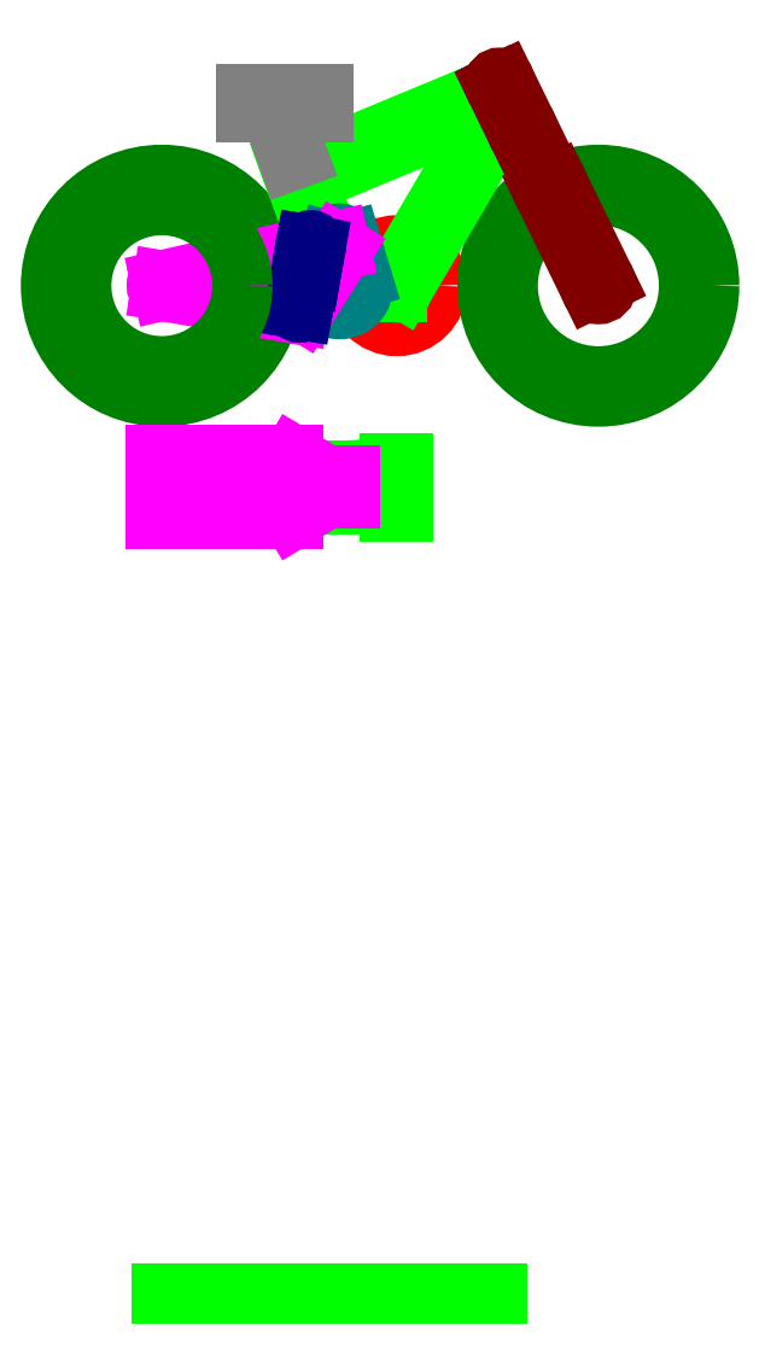
<metadata>
{"format":"dxf","ext":"dxf","renderer":"ezdxf+matplotlib","layout":"modelspace","background":"white","min_lineweight":24,"dpi":150}
</metadata>
<code>
0
SECTION
2
ENTITIES
0
CIRCLE
8
wheels
10
0
20
0
40
330
0
LINE
8
axles
10
-400
20
0
11
1900
21
0
0
CIRCLE
8
motor
10
700
20
0
40
120
0
CIRCLE
8
wheels
10
1300
20
0
40
330
0
CIRCLE
8
frame
10
530
20
0
40
25
0
CIRCLE
8
frame
10
530
20
0
40
23
0
CIRCLE
8
swingarm
10
0
20
0
40
15
0
LINE
8
axles
10
958.6
20
700
11
1519
21
-449.4
0
LINE
8
axles
10
1300
20
700
11
1300
21
-500
0
LINE
8
axles
10
0
20
700
11
0
21
-500
0
LINE
8
axles
10
916.4
20
558.4
11
1096
21
646
0
LINE
8
axles
10
969
20
450.5
11
1149
21
538.2
0
LINE
8
axles
10
982.2
20
423.5
11
1162
21
511.2
0
LINE
8
axles
10
914.9
20
698.2
11
1476
21
-451.2
0
LINE
8
head_tube
10
942.5
20
571.1
11
998.2
21
598.2
0
LINE
8
head_tube
10
998.2
20
598.2
11
1051
21
490.4
0
LINE
8
head_tube
10
1051
20
490.4
11
995.1
21
463.2
0
LINE
8
head_tube
10
995.1
20
463.2
11
942.5
21
571.1
0
LINE
8
axles
10
200
20
700
11
400
21
700
0
LINE
8
axles
10
400
20
120
11
700
21
120
0
LINE
8
axles
10
410
20
700
11
410
21
-500
0
LINE
8
axles
10
350
20
-70
11
500
21
-70
0
CIRCLE
8
swingarm
10
410
20
-70
40
15
0
LINE
8
swingarm
10
-2.524
20
-14.79
11
407.5
21
-84.79
0
LINE
8
swingarm
10
412.5
20
-55.21
11
2.524
21
14.79
0
CIRCLE
8
frame
10
700
20
0
40
20
0
LINE
8
frame
10
717.2
20
-10.12
11
995.1
21
463.2
0
LINE
8
frame
10
545
20
-20
11
700
21
-20
0
LINE
8
axles
10
290.6
20
657.8
11
701
21
-469.8
0
LINE
8
frame
10
377.2
20
370.1
11
409.2
21
381.7
0
LINE
8
frame
10
942.5
20
571.1
11
419.2
21
354.2
0
LINE
8
frame
10
436.3
20
307.2
11
961.6
21
524.9
0
CIRCLE
8
wheels
10
1300
20
0
40
270
0
LINE
8
frame
10
539.7
20
23.04
11
409.2
21
381.7
0
LINE
8
frame
10
377.2
20
370.1
11
507.8
21
11.41
0
LINE
8
frame
10
974
20
506.4
11
688.5
21
20
0
LINE
8
frame
10
688.5
20
20
11
545
21
20
0
CIRCLE
8
engine_drive_unit
10
700
20
0
40
40
0
CIRCLE
8
engine_drive_unit
10
530
20
120
40
50
0
CIRCLE
8
swingarm
10
530
20
120
40
15
0
LINE
8
engine_drive_unit
10
560.8
20
159.4
11
724.6
21
31.53
0
LINE
8
engine_drive_unit
10
503.2
20
77.81
11
678.5
21
-33.75
0
LINE
8
engine_drive_unit
10
727.7
20
35.47
11
563.8
21
163.4
0
LINE
8
engine_drive_unit
10
500.5
20
73.59
11
675.8
21
-37.97
0
ARC
8
engine_drive_unit
10
530
20
120
40
55
50
52.03
51
237.5
0
ARC
8
engine_drive_unit
10
700
20
0
40
45
50
237.5
51
412
0
CIRCLE
8
pedelec_drive_unit
10
530
20
0
40
65
0
CIRCLE
8
pedelec_drive_unit
10
530
20
120
40
30
0
LINE
8
pedelec_drive_unit
10
563.5
20
130.2
11
597
21
20.42
0
LINE
8
pedelec_drive_unit
10
558.7
20
128.8
11
592.2
21
18.96
0
LINE
8
pedelec_drive_unit
10
467.8
20
18.96
11
501.3
21
128.8
0
LINE
8
pedelec_drive_unit
10
463
20
20.42
11
496.5
21
130.2
0
CIRCLE
8
main_drive_unit
10
530
20
120
40
65
0
CIRCLE
8
main_drive_unit
10
0
20
0
40
35
0
LINE
8
main_drive_unit
10
-9.602
20
33.66
11
512.2
21
182.5
0
LINE
8
main_drive_unit
10
510.8
20
187.3
11
-10.97
21
38.47
0
LINE
8
main_drive_unit
10
541.7
20
50.98
11
6.666
21
-39.44
0
LINE
8
main_drive_unit
10
5.833
20
-34.51
11
540.8
21
55.91
0
ARC
8
main_drive_unit
10
0
20
0
40
40
50
105.9
51
279.6
0
ARC
8
main_drive_unit
10
530
20
120
40
70
50
279.6
51
465.9
0
ARC
8
pedelec_drive_unit
10
530
20
120
40
35
50
16.96
51
163
0
ARC
8
pedelec_drive_unit
10
530
20
0
40
70
50
163
51
16.6
0
LINE
8
swingarm
10
542.7
20
112
11
422.7
21
-78.01
0
LINE
8
swingarm
10
517.3
20
128
11
397.3
21
-61.99
0
LINE
8
swingarm
10
526.7
20
134.6
11
-3.312
21
14.63
0
LINE
8
swingarm
10
533.3
20
105.4
11
3.312
21
-14.63
0
LINE
8
saddle
10
250
20
570
11
250
21
516.8
0
LINE
8
saddle
10
250
20
570
11
480
21
570
0
LINE
8
saddle
10
250
20
516.8
11
480
21
516.8
0
LINE
8
saddle
10
480
20
570
11
480
21
516.8
0
LINE
8
saddle
10
379.1
20
370.7
11
325.9
21
516.8
0
LINE
8
saddle
10
357.9
20
516.8
11
407.3
21
381
0
CIRCLE
8
fork
10
1300
20
0
40
25
0
CIRCLE
8
fork
10
1155
20
296.6
40
25
0
CIRCLE
8
fork
10
1072
20
467.4
40
17
0
CIRCLE
8
fork
10
1006
20
602.2
40
17
0
LINE
8
fork
10
1133
20
285.6
11
1278
21
-10.96
0
LINE
8
fork
10
1322
20
10.96
11
1178
21
307.6
0
LINE
8
fork
10
1022
20
609.6
11
1163
21
320.5
0
LINE
8
fork
10
1132
20
305.6
11
991
21
594.7
0
LINE
8
axles
10
355.6
20
362.2
11
492.4
21
-13.68
0
CIRCLE
8
rear_shock_absorber
10
410
20
-70
40
10
0
LINE
8
axles
10
443.8
20
120
11
410
21
-70
0
CIRCLE
8
rear_shock_absorber
10
443.8
20
120
40
15
0
LINE
8
rear_shock_absorber
10
412.7
20
31.08
11
442.3
21
25.83
0
LINE
8
rear_shock_absorber
10
429
20
122.6
11
412.7
21
31.08
0
LINE
8
rear_shock_absorber
10
458.5
20
117.4
11
442.3
21
25.83
0
LINE
8
rear_shock_absorber
10
419.8
20
-71.75
11
437.3
21
26.71
0
LINE
8
rear_shock_absorber
10
417.6
20
30.21
11
400.2
21
-68.25
0
LINE
8
axles
10
300
20
-1000
11
800
21
-1000
0
LINE
8
axles
10
530
20
700
11
530
21
-1000
0
LINE
8
axles
10
700
20
700
11
700
21
-1000
0
LINE
8
axles
10
0
20
-600
11
700
21
-600
0
LINE
8
frame
10
505
20
-550
11
555
21
-550
0
LINE
8
frame
10
505
20
-650
11
555
21
-650
0
LINE
8
swingarm
10
19.97
20
-515
11
-20.03
21
-515
0
LINE
8
swingarm
10
-20.03
20
-505
11
-20.03
21
-515
0
LINE
8
frame
10
720
20
-527.5
11
680
21
-527.5
0
LINE
8
frame
10
720
20
-672.5
11
680
21
-672.5
0
LINE
8
frame
10
0
20
-3000
11
1000
21
-3000
0
ARC
8
frame
10
556.5
20
-1000
40
370
50
70.51
51
90.24
0
ARC
8
frame
10
556.5
20
-1000
40
350
50
69.34
51
90.25
0
ARC
8
frame
10
556.5
20
-200
40
370
50
269.8
51
289.5
0
ARC
8
frame
10
556.5
20
-200
40
350
50
269.8
51
290.7
0
LINE
8
frame
10
680
20
-548.8
11
720
21
-548.8
0
LINE
8
frame
10
680
20
-651.2
11
720
21
-651.2
0
LINE
8
frame
10
683
20
-532.5
11
717
21
-532.5
0
LINE
8
frame
10
683
20
-667.5
11
717
21
-667.5
0
LINE
8
frame
10
720
20
-527.5
11
720
21
-548.8
0
LINE
8
frame
10
720
20
-651.2
11
720
21
-672.5
0
LINE
8
frame
10
717
20
-651.2
11
717
21
-672.5
0
LINE
8
frame
10
717
20
-527.5
11
717
21
-548.8
0
LINE
8
frame
10
683
20
-527.5
11
683
21
-548.8
0
LINE
8
frame
10
683
20
-651.2
11
683
21
-672.5
0
LINE
8
frame
10
680
20
-651.2
11
680
21
-672.5
0
LINE
8
frame
10
680
20
-527.5
11
680
21
-548.8
0
LINE
8
frame
10
555
20
-550
11
555
21
-650
0
LINE
8
frame
10
505
20
-550
11
505
21
-650
0
CIRCLE
8
frame
10
530
20
-600
40
17
0
LINE
8
frame
10
350
20
-617
11
530
21
-617
0
LINE
8
frame
10
350
20
-583
11
530
21
-583
0
LINE
8
axles
10
380
20
700
11
380
21
-1000
0
LINE
8
swingarm
10
-20.03
20
-505
11
390
21
-505
0
LINE
8
swingarm
10
560
20
-565
11
560
21
-575
0
LINE
8
swingarm
10
19.97
20
-525
11
390
21
-525
0
LINE
8
swingarm
10
19.97
20
-505
11
19.97
21
-525
0
LINE
8
swingarm
10
19.97
20
-685
11
-20.03
21
-685
0
LINE
8
swingarm
10
-20.03
20
-695
11
-20.03
21
-685
0
LINE
8
swingarm
10
-20.03
20
-695
11
390
21
-695
0
LINE
8
swingarm
10
560
20
-635
11
560
21
-625
0
LINE
8
swingarm
10
19.97
20
-675
11
390
21
-675
0
LINE
8
swingarm
10
19.97
20
-695
11
19.97
21
-675
0
LINE
8
swingarm
10
390
20
-505
11
390
21
-695
0
LINE
8
swingarm
10
370
20
-525
11
370
21
-675
0
LINE
8
swingarm
10
390
20
-505
11
490
21
-565
0
LINE
8
swingarm
10
450.2
20
-565
11
560
21
-565
0
LINE
8
swingarm
10
467.4
20
-575
11
560
21
-575
0
LINE
8
swingarm
10
467.4
20
-575
11
390
21
-530
0
LINE
8
swingarm
10
390
20
-695
11
490
21
-635
0
LINE
8
swingarm
10
450.2
20
-635
11
560
21
-635
0
LINE
8
swingarm
10
467.4
20
-625
11
560
21
-625
0
LINE
8
swingarm
10
467.4
20
-625
11
390
21
-670
0
CIRCLE
8
wheels
10
0
20
0
40
240
0
ENDSEC
0
EOF

</code>
